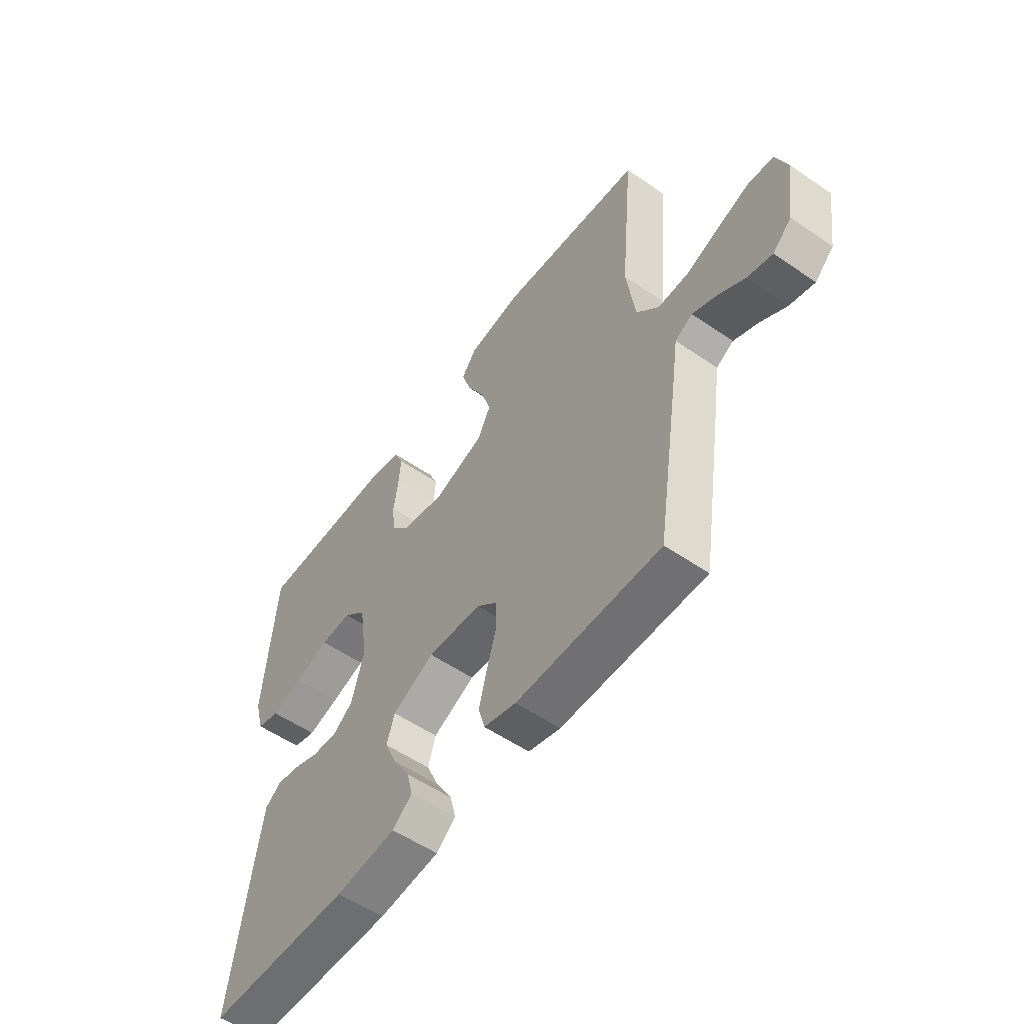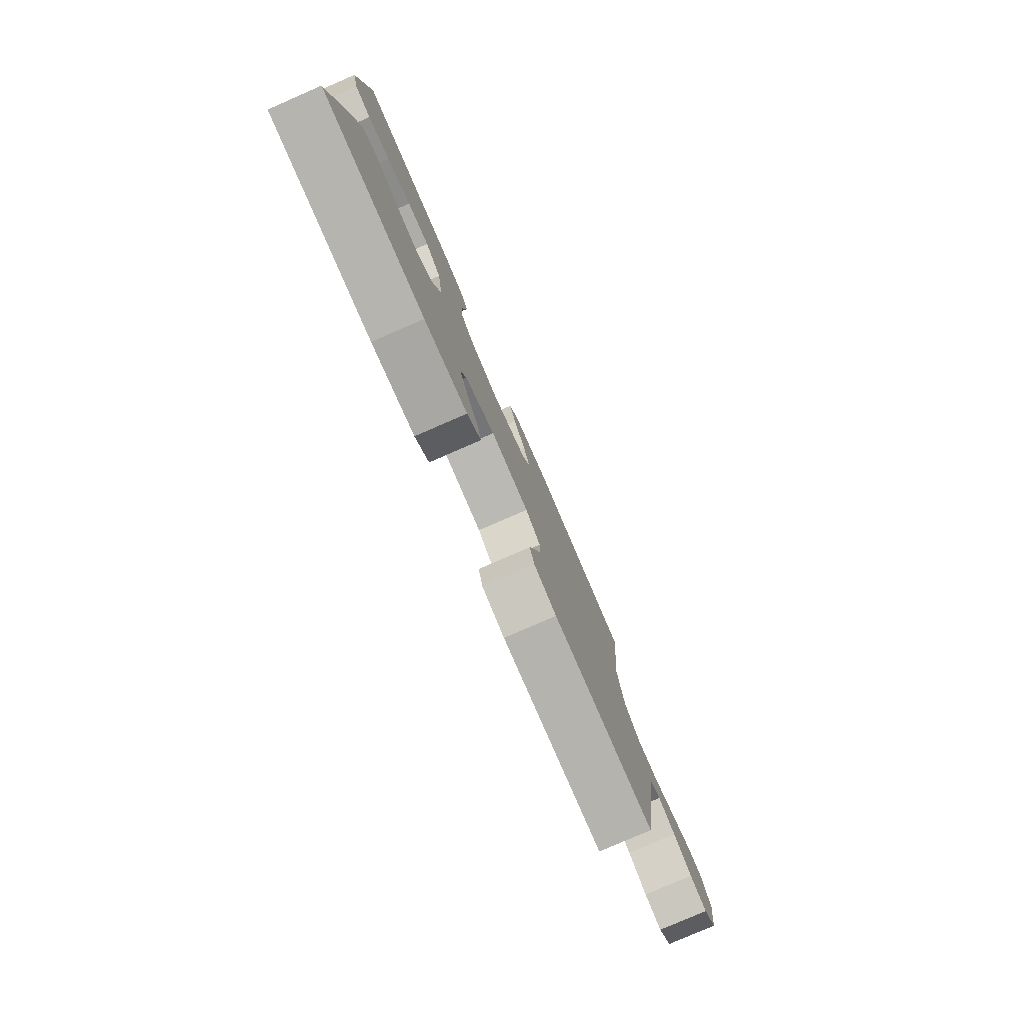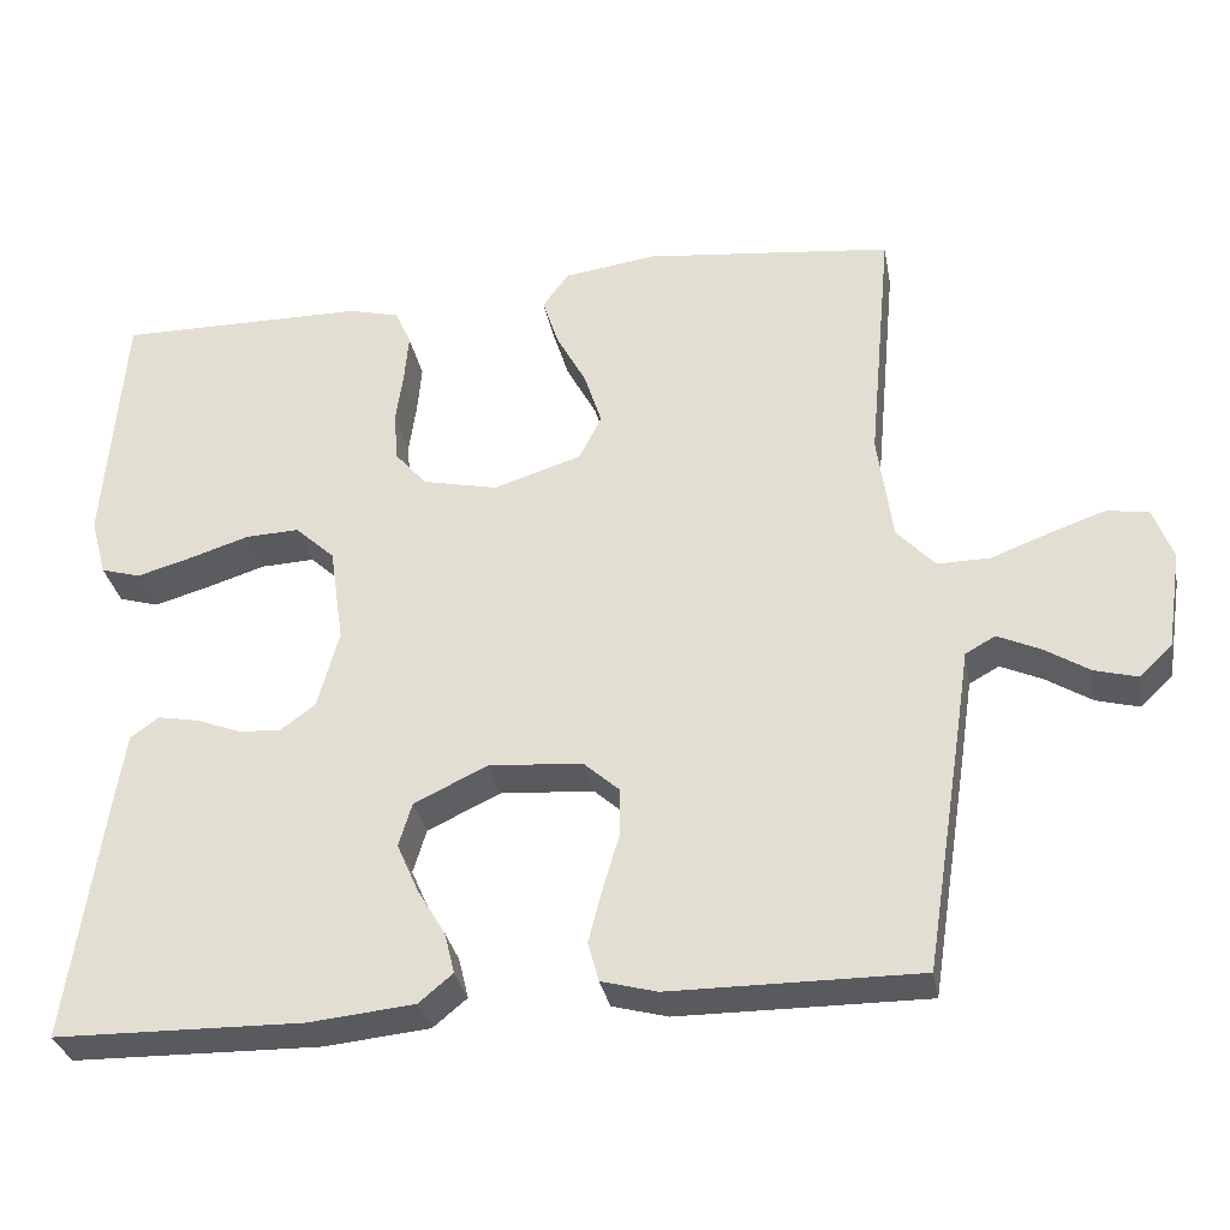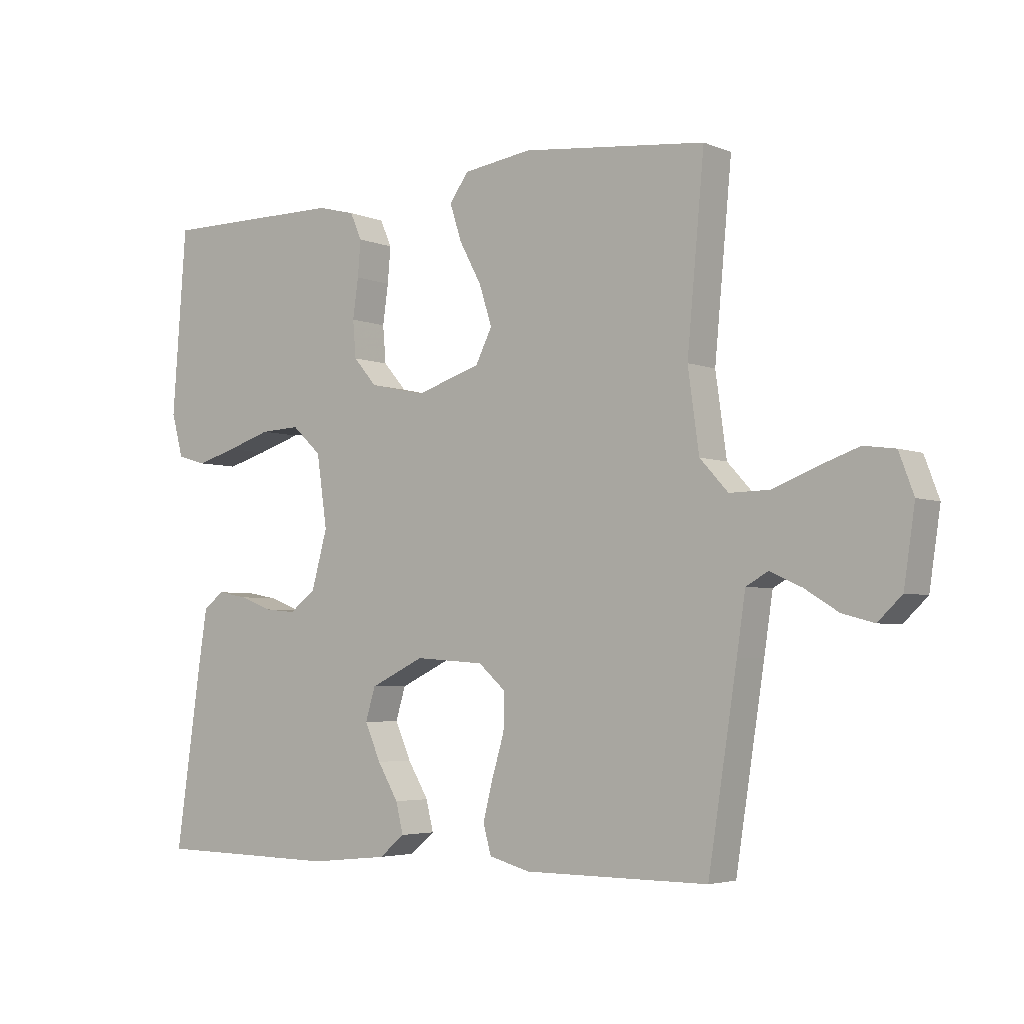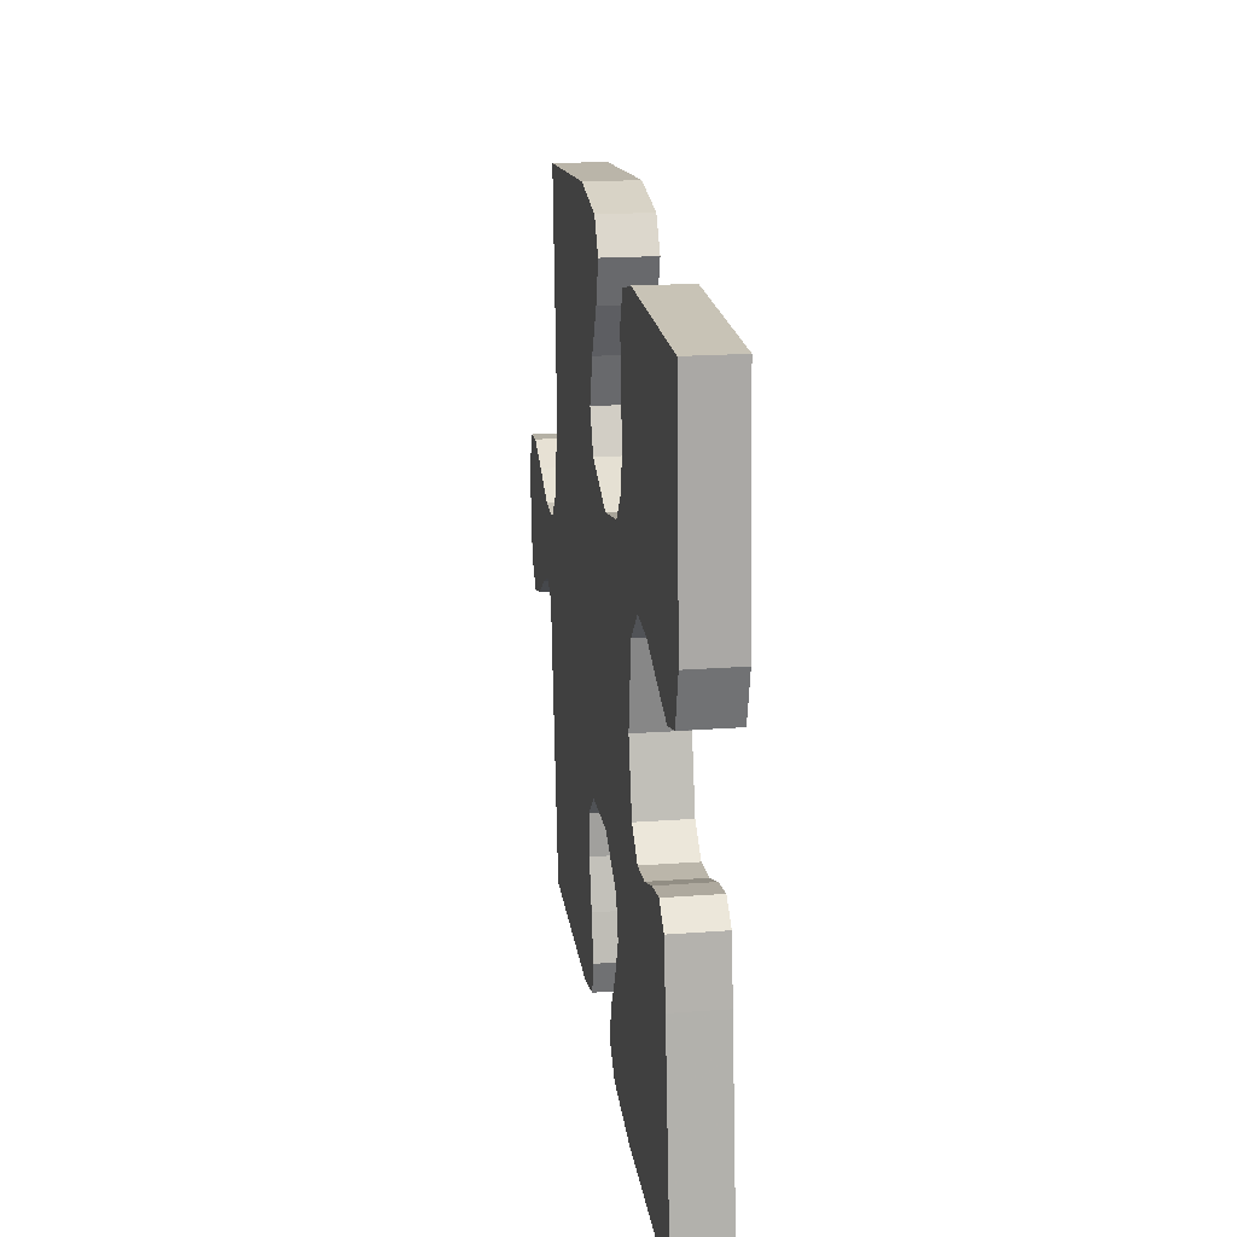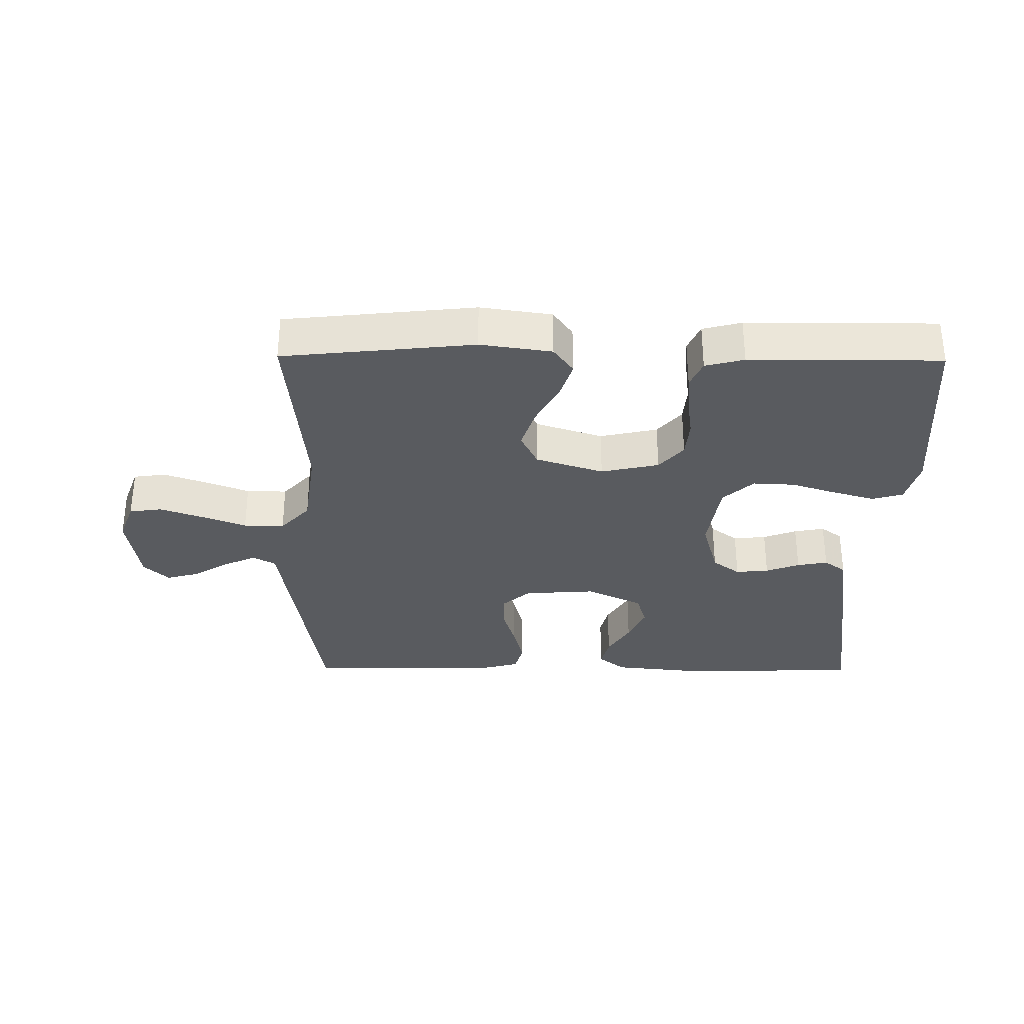
<metadata>
{"format":"obj","ext":"obj","renderer":"f3d","projection":"perspective","resolution":1024,"background":"white","views":[{"elev":-55.2,"azim":-125.9,"up":"+Z"},{"elev":-79.7,"azim":113.5,"up":"+Z"},{"elev":-31.6,"azim":-169.7,"up":"+Z"},{"elev":-4.1,"azim":-142.5,"up":"+Z"},{"elev":19.7,"azim":82.1,"up":"+Z"},{"elev":-32.3,"azim":-0.6,"up":"+Y"}]}
</metadata>
<code>
v -0.5 0.07 0.5
v -0.2 0.07 0.532
v -0.088 0.07 0.516
v -0.057 0.07 0.473
v -0.076 0.07 0.414
v -0.112 0.07 0.347
v -0.133 0.07 0.282
v -0.106 0.07 0.228
v 0 0.07 0.194
v 0.091 0.07 0.214
v 0.129 0.07 0.258
v 0.134 0.07 0.318
v 0.125 0.07 0.382
v 0.12 0.07 0.44
v 0.139 0.07 0.483
v 0.2 0.07 0.499
v 0.5 0.07 0.5
v 0.523 0.07 0.2
v 0.504 0.07 0.13
v 0.456 0.07 0.116
v 0.39 0.07 0.135
v 0.318 0.07 0.158
v 0.253 0.07 0.161
v 0.205 0.07 0.117
v 0.188 0.07 0
v 0.214 0.07 -0.094
v 0.257 0.07 -0.126
v 0.309 0.07 -0.121
v 0.362 0.07 -0.101
v 0.41 0.07 -0.092
v 0.444 0.07 -0.117
v 0.457 0.07 -0.2
v 0.5 0.07 -0.5
v 0.2 0.07 -0.505
v 0.073 0.07 -0.492
v 0.032 0.07 -0.458
v 0.044 0.07 -0.409
v 0.078 0.07 -0.352
v 0.104 0.07 -0.293
v 0.088 0.07 -0.24
v 0 0.07 -0.198
v -0.113 0.07 -0.206
v -0.157 0.07 -0.245
v -0.156 0.07 -0.304
v -0.136 0.07 -0.371
v -0.12 0.07 -0.434
v -0.133 0.07 -0.481
v -0.2 0.07 -0.499
v -0.5 0.07 -0.5
v -0.547 0.07 -0.2
v -0.561 0.07 -0.106
v -0.597 0.07 -0.086
v -0.648 0.07 -0.109
v -0.703 0.07 -0.143
v -0.755 0.07 -0.157
v -0.794 0.07 -0.12
v -0.812 0.07 0
v -0.788 0.07 0.064
v -0.737 0.07 0.071
v -0.671 0.07 0.048
v -0.6 0.07 0.021
v -0.536 0.07 0.02
v -0.49 0.07 0.07
v -0.472 0.07 0.2
v -0.5 0 0.5
v -0.2 0 0.532
v -0.088 0 0.516
v -0.057 0 0.473
v -0.076 0 0.414
v -0.112 0 0.347
v -0.133 0 0.282
v -0.106 0 0.228
v 0 0 0.194
v 0.091 0 0.214
v 0.129 0 0.258
v 0.134 0 0.318
v 0.125 0 0.382
v 0.12 0 0.44
v 0.139 0 0.483
v 0.2 0 0.499
v 0.5 0 0.5
v 0.523 0 0.2
v 0.504 0 0.13
v 0.456 0 0.116
v 0.39 0 0.135
v 0.318 0 0.158
v 0.253 0 0.161
v 0.205 0 0.117
v 0.188 0 0
v 0.214 0 -0.094
v 0.257 0 -0.126
v 0.309 0 -0.121
v 0.362 0 -0.101
v 0.41 0 -0.092
v 0.444 0 -0.117
v 0.457 0 -0.2
v 0.5 0 -0.5
v 0.2 0 -0.505
v 0.073 0 -0.492
v 0.032 0 -0.458
v 0.044 0 -0.409
v 0.078 0 -0.352
v 0.104 0 -0.293
v 0.088 0 -0.24
v 0 0 -0.198
v -0.113 0 -0.206
v -0.157 0 -0.245
v -0.156 0 -0.304
v -0.136 0 -0.371
v -0.12 0 -0.434
v -0.133 0 -0.481
v -0.2 0 -0.499
v -0.5 0 -0.5
v -0.547 0 -0.2
v -0.561 0 -0.106
v -0.597 0 -0.086
v -0.648 0 -0.109
v -0.703 0 -0.143
v -0.755 0 -0.157
v -0.794 0 -0.12
v -0.812 0 0
v -0.788 0 0.064
v -0.737 0 0.071
v -0.671 0 0.048
v -0.6 0 0.021
v -0.536 0 0.02
v -0.49 0 0.07
v -0.472 0 0.2
f 58 59 60 61
f 56 57 58 61
f 56 61 62
f 53 54 55 56
f 52 53 56 62
f 51 52 62 63
f 49 50 51 63
f 44 45 46 47
f 44 47 48 49
f 35 36 37 38
f 35 38 39
f 34 35 39
f 33 34 39 40
f 31 32 33 40
f 28 29 30 31
f 27 28 31 40
f 19 20 21 22
f 17 18 19 22
f 17 22 23
f 16 17 23 24
f 12 13 14 15
f 12 15 16 24
f 3 4 5 6
f 3 6 7
f 64 1 2 3
f 64 3 7
f 63 64 7 8
f 43 44 49 63
f 42 43 63 8
f 41 42 8 9
f 26 27 40 41
f 25 26 41 9
f 11 12 24 25
f 10 11 25
f 9 10 25
f 125 124 123 122
f 125 122 121 120
f 126 125 120
f 120 119 118 117
f 126 120 117 116
f 127 126 116 115
f 127 115 114 113
f 111 110 109 108
f 113 112 111 108
f 102 101 100 99
f 103 102 99
f 103 99 98
f 104 103 98 97
f 104 97 96 95
f 95 94 93 92
f 104 95 92 91
f 86 85 84 83
f 86 83 82 81
f 87 86 81
f 88 87 81 80
f 79 78 77 76
f 88 80 79 76
f 70 69 68 67
f 71 70 67
f 67 66 65 128
f 71 67 128
f 72 71 128 127
f 127 113 108 107
f 72 127 107 106
f 73 72 106 105
f 105 104 91 90
f 73 105 90 89
f 89 88 76 75
f 89 75 74
f 89 74 73
f 1 65 66 2
f 2 66 67 3
f 3 67 68 4
f 4 68 69 5
f 5 69 70 6
f 6 70 71 7
f 7 71 72 8
f 8 72 73 9
f 9 73 74 10
f 10 74 75 11
f 11 75 76 12
f 12 76 77 13
f 13 77 78 14
f 14 78 79 15
f 15 79 80 16
f 16 80 81 17
f 17 81 82 18
f 18 82 83 19
f 19 83 84 20
f 20 84 85 21
f 21 85 86 22
f 22 86 87 23
f 23 87 88 24
f 24 88 89 25
f 25 89 90 26
f 26 90 91 27
f 27 91 92 28
f 28 92 93 29
f 29 93 94 30
f 30 94 95 31
f 31 95 96 32
f 32 96 97 33
f 33 97 98 34
f 34 98 99 35
f 35 99 100 36
f 36 100 101 37
f 37 101 102 38
f 38 102 103 39
f 39 103 104 40
f 40 104 105 41
f 41 105 106 42
f 42 106 107 43
f 43 107 108 44
f 44 108 109 45
f 45 109 110 46
f 46 110 111 47
f 47 111 112 48
f 48 112 113 49
f 49 113 114 50
f 50 114 115 51
f 51 115 116 52
f 52 116 117 53
f 53 117 118 54
f 54 118 119 55
f 55 119 120 56
f 56 120 121 57
f 57 121 122 58
f 58 122 123 59
f 59 123 124 60
f 60 124 125 61
f 61 125 126 62
f 62 126 127 63
f 63 127 128 64
f 64 128 65 1

</code>
